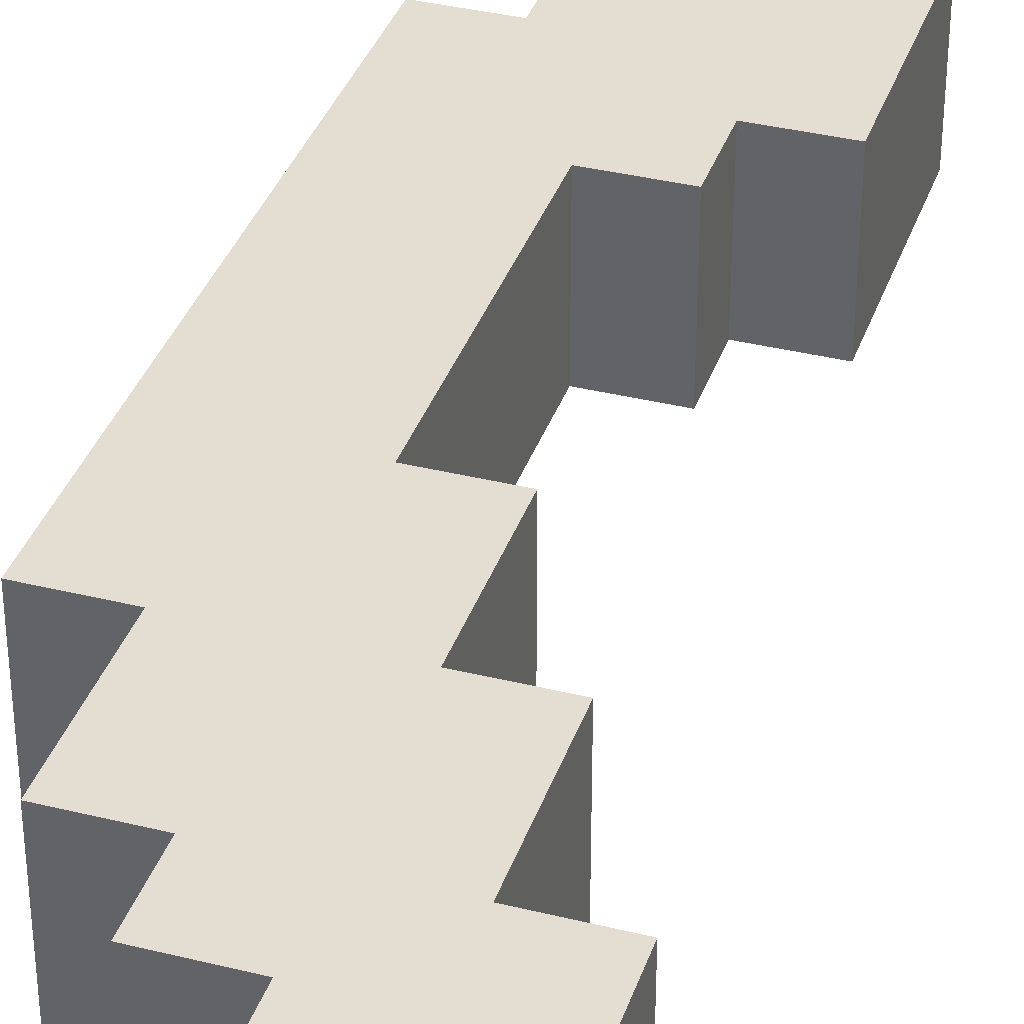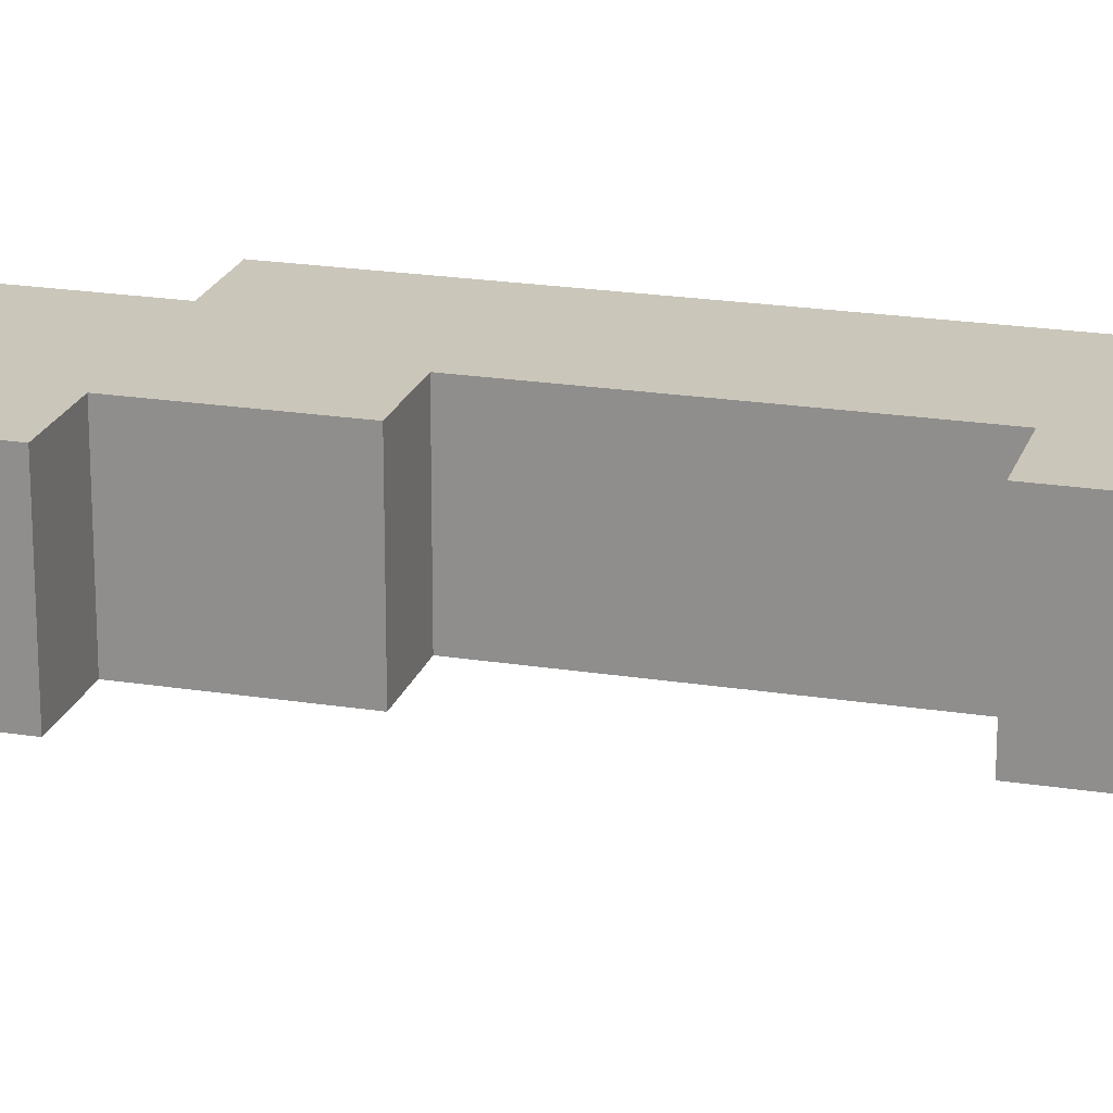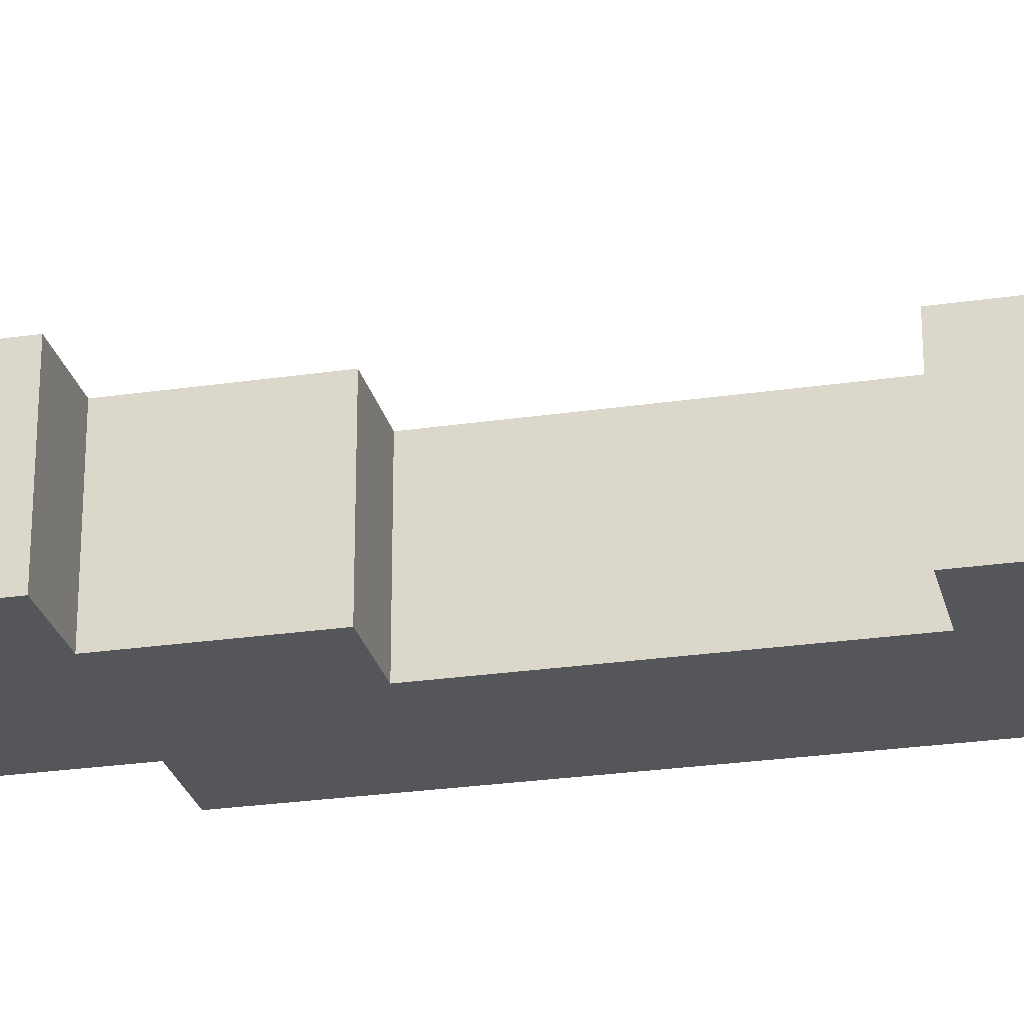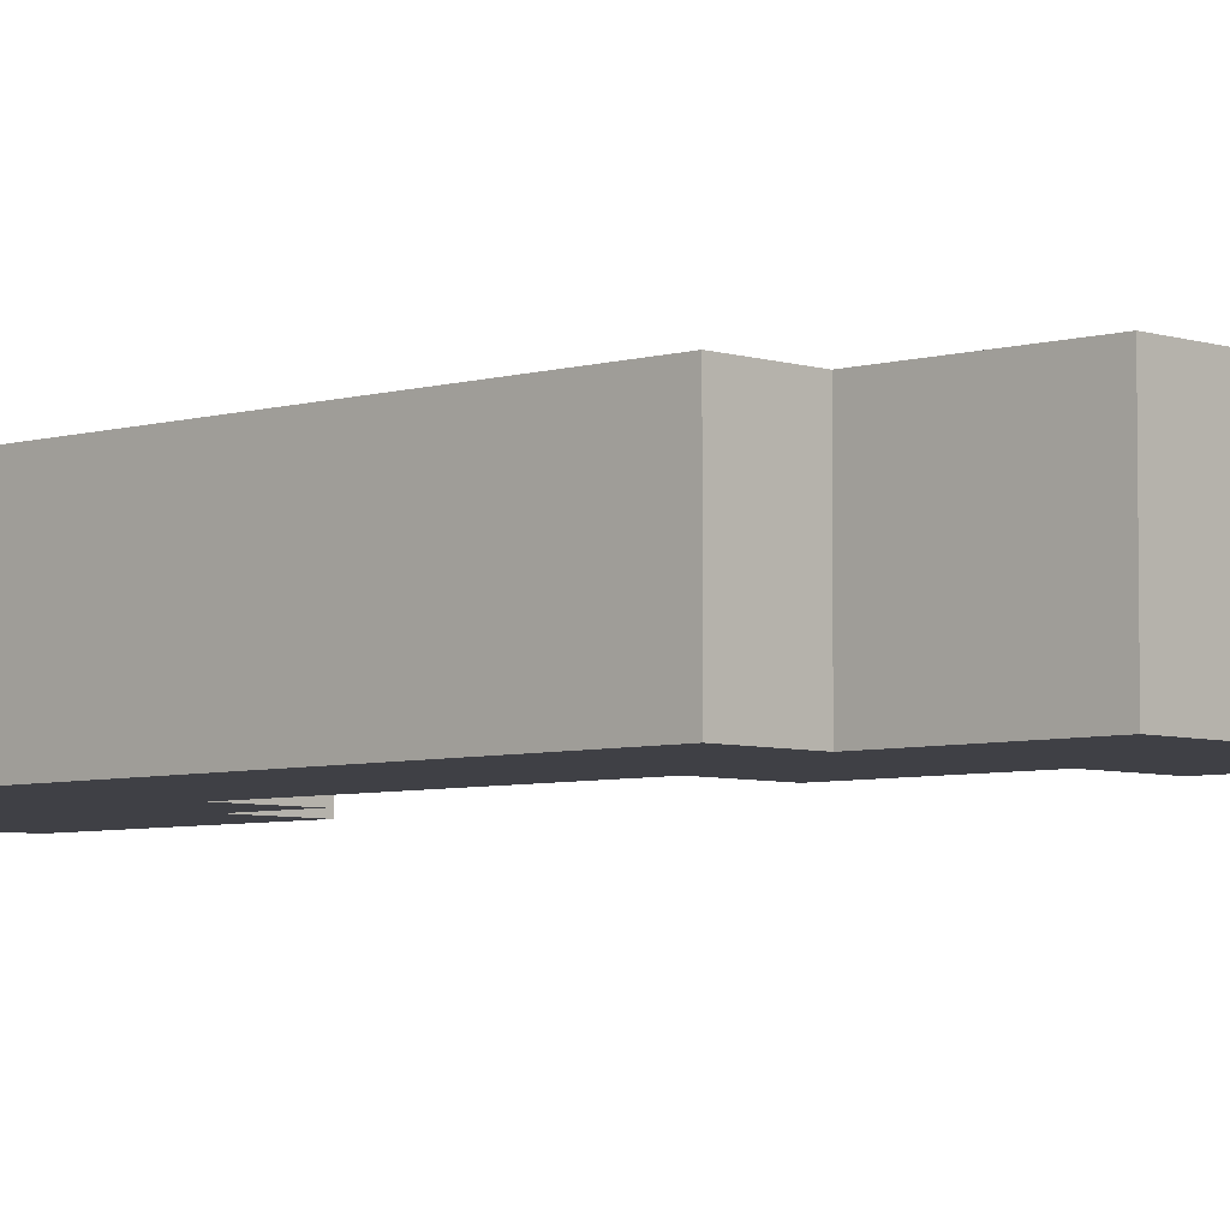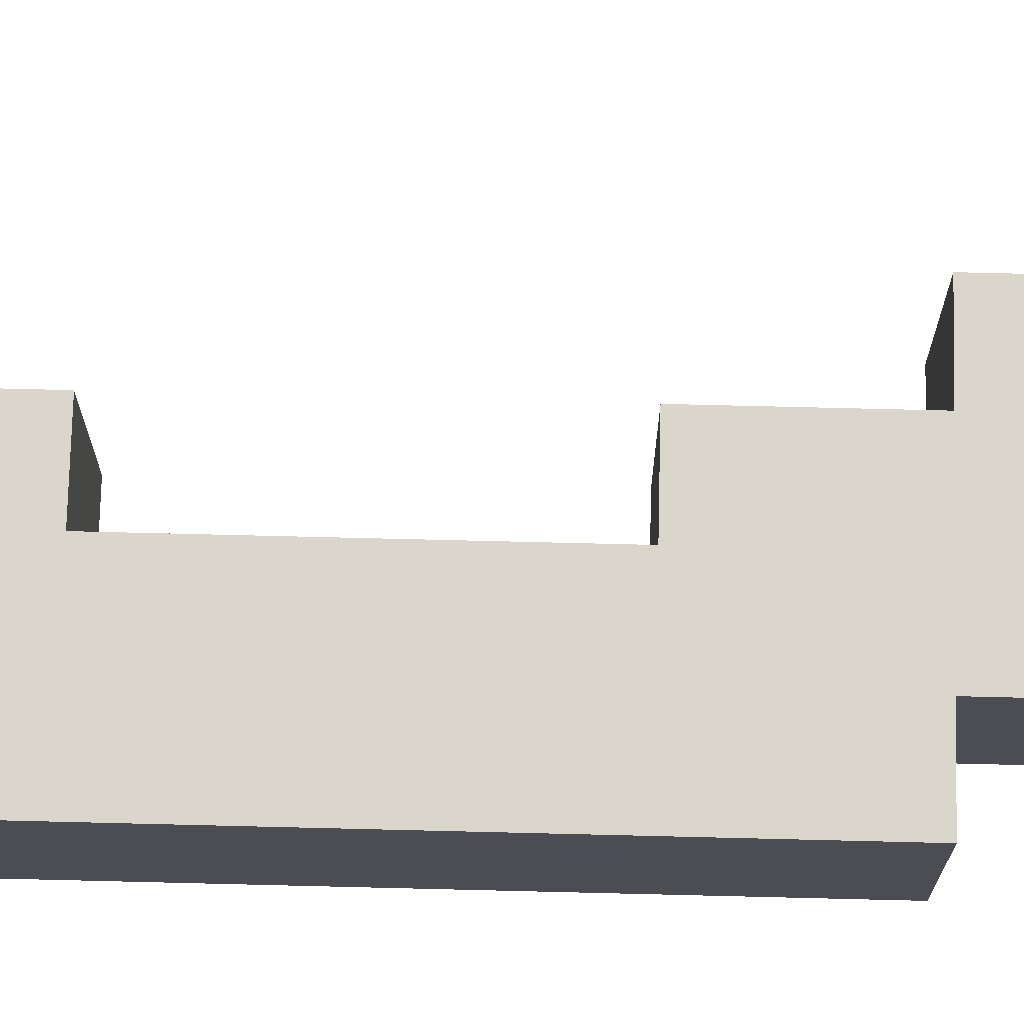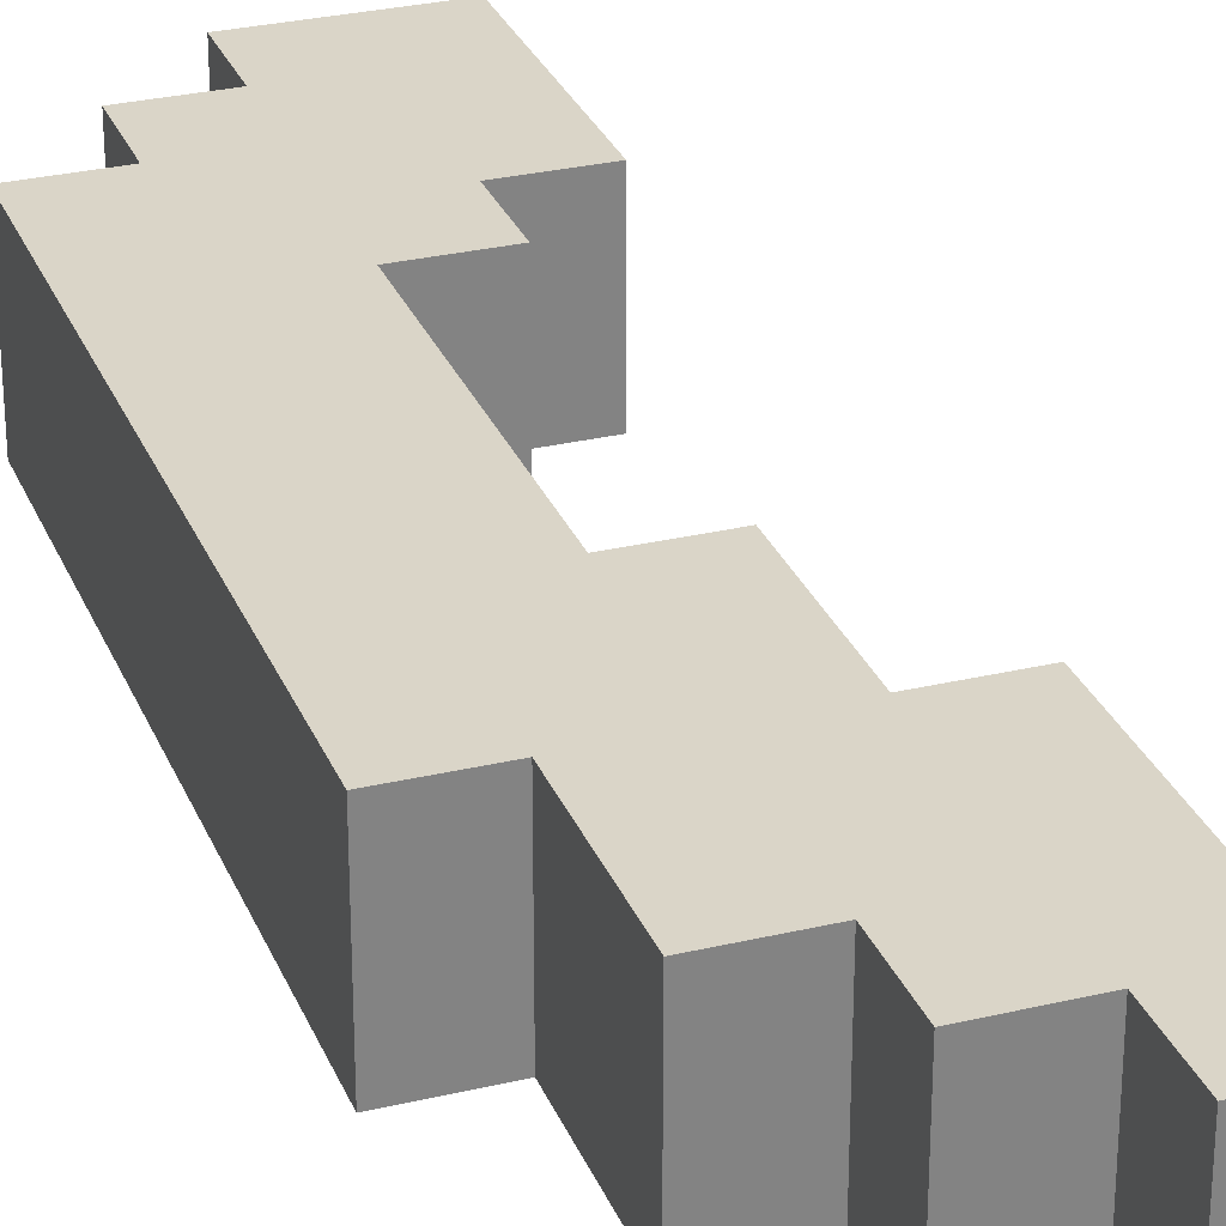
<metadata>
{"format":"obj","ext":"obj","renderer":"f3d","projection":"perspective","resolution":1024,"background":"white","views":[{"elev":36.3,"azim":17.9,"up":"+Z"},{"elev":21.1,"azim":105.9,"up":"+Z"},{"elev":-25.9,"azim":103.2,"up":"+Z"},{"elev":-5.2,"azim":-46.3,"up":"+Z"},{"elev":73.7,"azim":-88.6,"up":"+Z"},{"elev":29.1,"azim":-19.4,"up":"+Z"}]}
</metadata>
<code>
o
v -0.1 0.4 0.1
v -0.1 0.4 -0.1
v -0.1 1.2 0.1
v -0.1 1.2 -0.1
v 0 0.2 0.1
v 0 0.2 -0.1
v 0 0.4 0.1
v 0 0.4 -0.1
v 0 1.2 0.1
v 0 1.2 -0.1
v 0 1.3 0.1
v 0 1.3 -0.1
v 0.1 0.1 0.1
v 0.1 0.1 -0.1
v 0.1 0.2 0.1
v 0.1 0.2 -0.1
v 0.1 1.3 0.1
v 0.1 1.3 -0.1
v 0.1 1.4 0.1
v 0.1 1.4 -0.1
v 0.2 0 0.1
v 0.2 0 -0.1
v 0.2 0.1 0.1
v 0.2 0.1 -0.1
v 0.1 0.6 0.1
v 0.1 0.6 -0.1
v 0.1 1 0.1
v 0.1 1 -0.1
v 0.2 0.4 0.1
v 0.2 0.4 -0.1
v 0.2 0.6 0.1
v 0.2 0.6 -0.1
v 0.2 1 0.1
v 0.2 1 -0.1
v 0.2 1.1 0.1
v 0.2 1.1 -0.1
v 0.3 0.2 0.1
v 0.3 0.2 -0.1
v 0.3 0.4 0.1
v 0.3 0.4 -0.1
v 0.3 1.1 0.1
v 0.3 1.1 -0.1
v 0.3 1.4 0.1
v 0.3 1.4 -0.1
v 0.4 0 0.1
v 0.4 0 -0.1
v 0.4 0.2 0.1
v 0.4 0.2 -0.1
v -0.1 0.4 0.1
v -0.1 1.2 0.1
v 0 0.2 0.1
v 0 0.4 0.1
v 0 1.2 0.1
v 0 1.3 0.1
v 0.1 0.1 0.1
v 0.1 0.2 0.1
v 0.1 0.6 0.1
v 0.1 1 0.1
v 0.1 1.3 0.1
v 0.1 1.4 0.1
v 0.2 0 0.1
v 0.2 0.1 0.1
v 0.2 0.4 0.1
v 0.2 0.6 0.1
v 0.2 1 0.1
v 0.2 1.1 0.1
v 0.3 0.2 0.1
v 0.3 0.4 0.1
v 0.3 1.1 0.1
v 0.3 1.4 0.1
v 0.4 0 0.1
v 0.4 0.2 0.1
v -0.1 0.4 -0.1
v -0.1 1.2 -0.1
v 0 0.2 -0.1
v 0 0.4 -0.1
v 0 1.2 -0.1
v 0 1.3 -0.1
v 0.1 0.1 -0.1
v 0.1 0.2 -0.1
v 0.1 0.6 -0.1
v 0.1 1 -0.1
v 0.1 1.3 -0.1
v 0.1 1.4 -0.1
v 0.2 0 -0.1
v 0.2 0.1 -0.1
v 0.2 0.4 -0.1
v 0.2 0.6 -0.1
v 0.2 1 -0.1
v 0.2 1.1 -0.1
v 0.3 0.2 -0.1
v 0.3 0.4 -0.1
v 0.3 1.1 -0.1
v 0.3 1.4 -0.1
v 0.4 0 -0.1
v 0.4 0.2 -0.1
v 0.2 0 0.1
v 0.4 0 0.1
v 0.2 0 -0.1
v 0.4 0 -0.1
v 0.1 0.1 0.1
v 0.2 0.1 0.1
v 0.1 0.1 -0.1
v 0.2 0.1 -0.1
v 0 0.2 0.1
v 0.1 0.2 0.1
v 0 0.2 -0.1
v 0.1 0.2 -0.1
v -0.1 0.4 0.1
v 0 0.4 0.1
v -0.1 0.4 -0.1
v 0 0.4 -0.1
v 0.1 1 0.1
v 0.2 1 0.1
v 0.1 1 -0.1
v 0.2 1 -0.1
v 0.2 1.1 0.1
v 0.3 1.1 0.1
v 0.2 1.1 -0.1
v 0.3 1.1 -0.1
v 0.3 0.2 0.1
v 0.4 0.2 0.1
v 0.3 0.2 -0.1
v 0.4 0.2 -0.1
v 0.2 0.4 0.1
v 0.3 0.4 0.1
v 0.2 0.4 -0.1
v 0.3 0.4 -0.1
v 0.1 0.6 0.1
v 0.2 0.6 0.1
v 0.1 0.6 -0.1
v 0.2 0.6 -0.1
v -0.1 1.2 0.1
v 0 1.2 0.1
v -0.1 1.2 -0.1
v 0 1.2 -0.1
v 0 1.3 0.1
v 0.1 1.3 0.1
v 0 1.3 -0.1
v 0.1 1.3 -0.1
v 0.1 1.4 0.1
v 0.3 1.4 0.1
v 0.1 1.4 -0.1
v 0.3 1.4 -0.1
f 3 2 1
f 4 2 3
f 7 6 5
f 8 6 7
f 11 10 9
f 12 10 11
f 15 14 13
f 16 14 15
f 19 18 17
f 20 18 19
f 23 22 21
f 24 22 23
f 25 26 27
f 27 26 28
f 29 30 31
f 31 30 32
f 33 34 35
f 35 34 36
f 37 38 39
f 39 38 40
f 41 42 43
f 43 42 44
f 45 46 47
f 47 46 48
f 52 50 49
f 53 50 52
f 56 52 51
f 56 54 53
f 56 53 52
f 57 54 56
f 58 54 57
f 59 54 58
f 62 56 55
f 62 57 56
f 63 57 62
f 64 57 63
f 65 59 58
f 65 60 59
f 66 60 65
f 67 63 62
f 67 62 61
f 68 63 67
f 69 60 66
f 70 60 69
f 71 67 61
f 72 67 71
f 73 74 76
f 76 74 77
f 75 76 80
f 77 78 80
f 76 77 80
f 80 78 81
f 81 78 82
f 82 78 83
f 79 80 86
f 80 81 86
f 86 81 87
f 87 81 88
f 82 83 89
f 83 84 89
f 89 84 90
f 86 87 91
f 85 86 91
f 91 87 92
f 90 84 93
f 93 84 94
f 85 91 95
f 95 91 96
f 99 98 97
f 100 98 99
f 103 102 101
f 104 102 103
f 107 106 105
f 108 106 107
f 111 110 109
f 112 110 111
f 115 114 113
f 116 114 115
f 119 118 117
f 120 118 119
f 121 122 123
f 123 122 124
f 125 126 127
f 127 126 128
f 129 130 131
f 131 130 132
f 133 134 135
f 135 134 136
f 137 138 139
f 139 138 140
f 141 142 143
f 143 142 144

</code>
